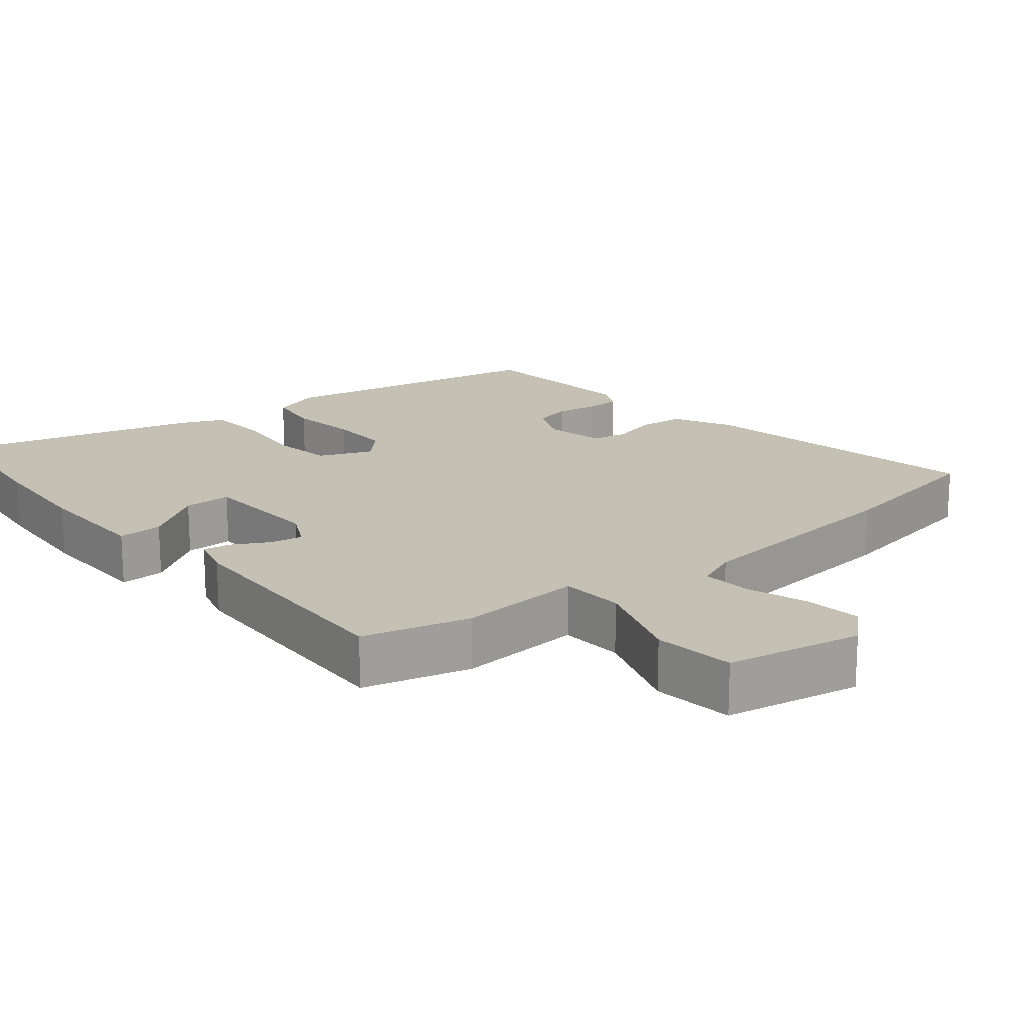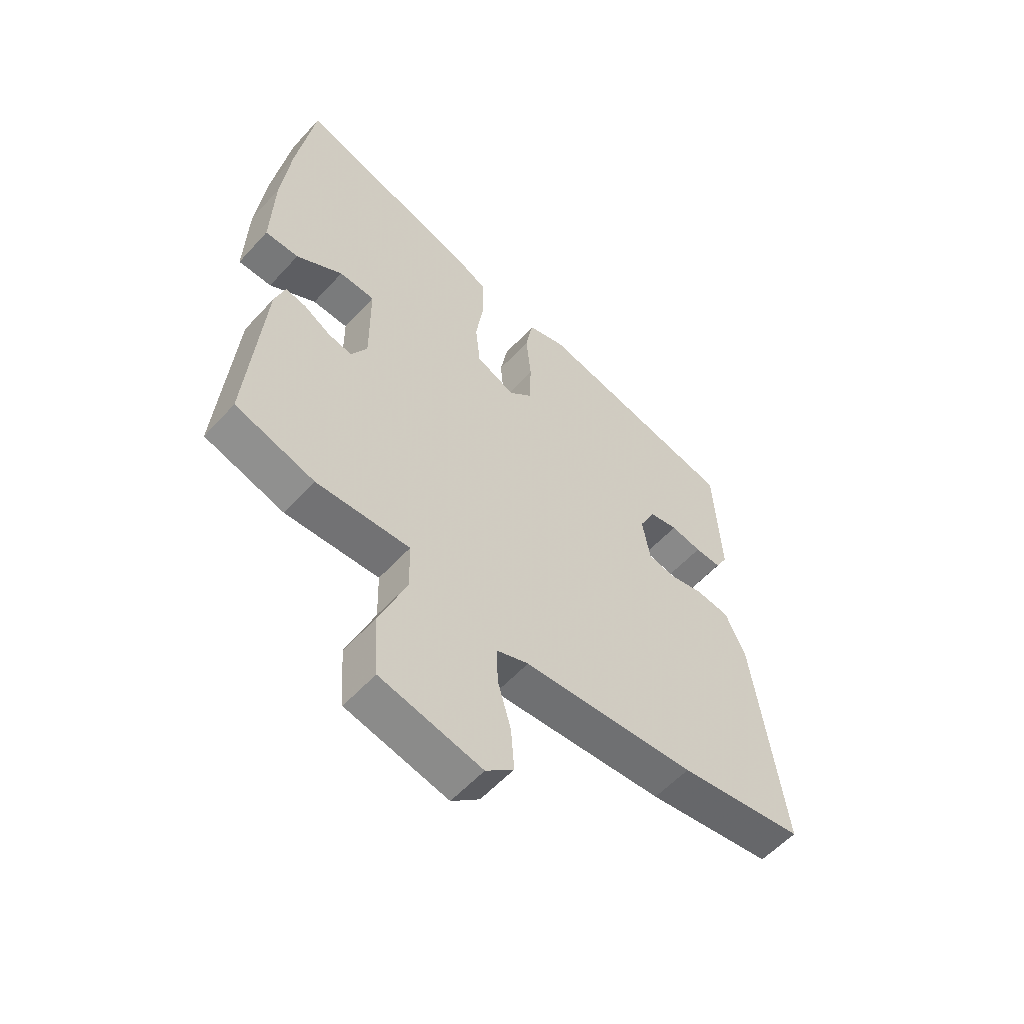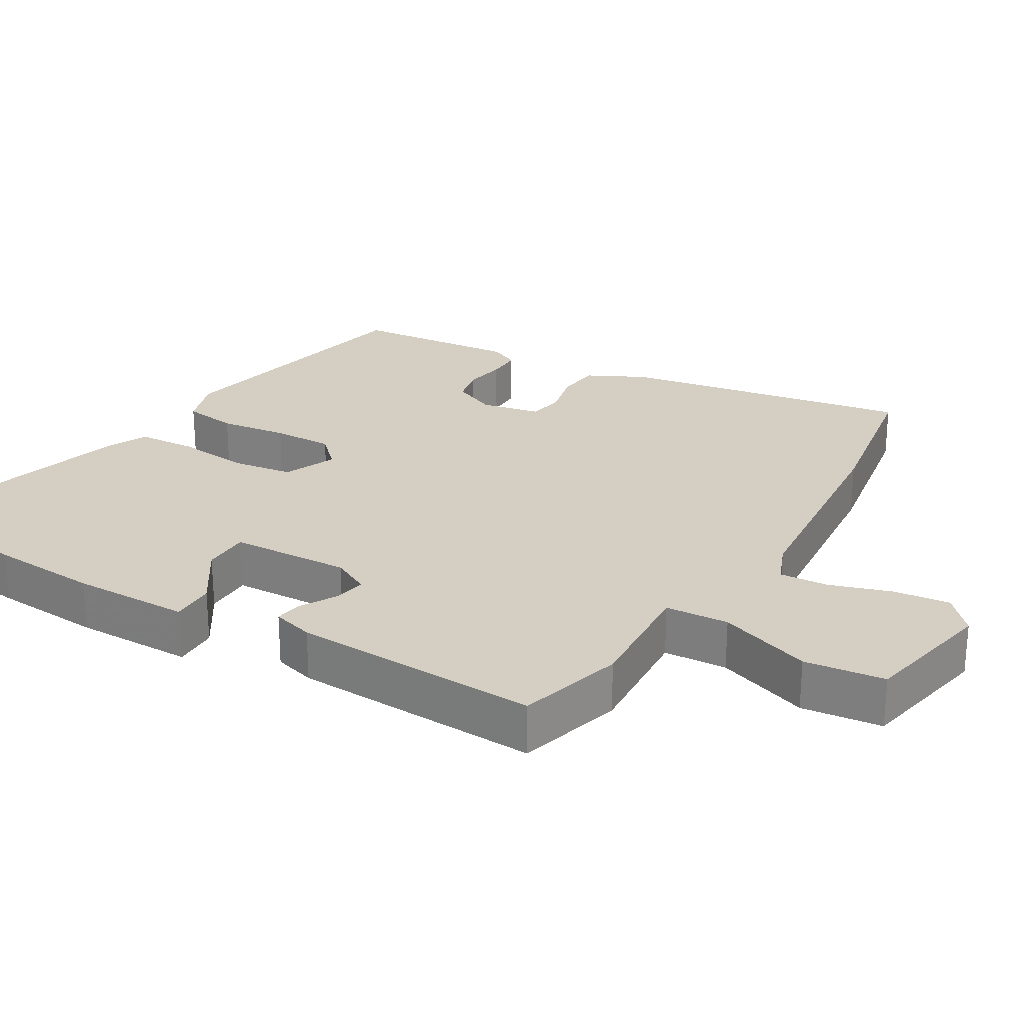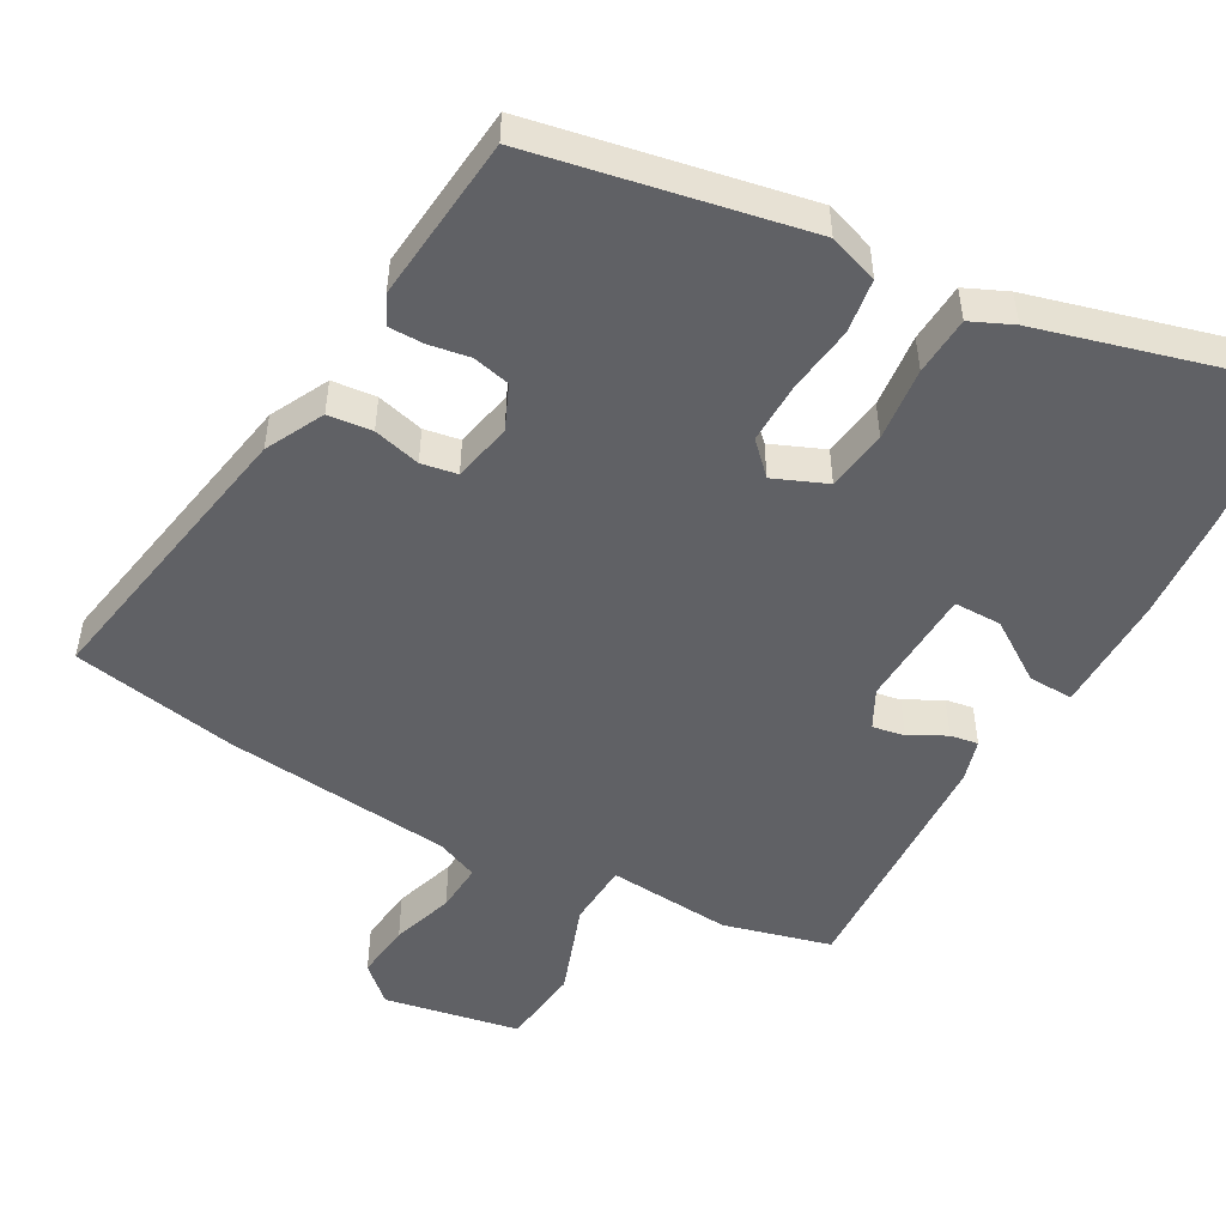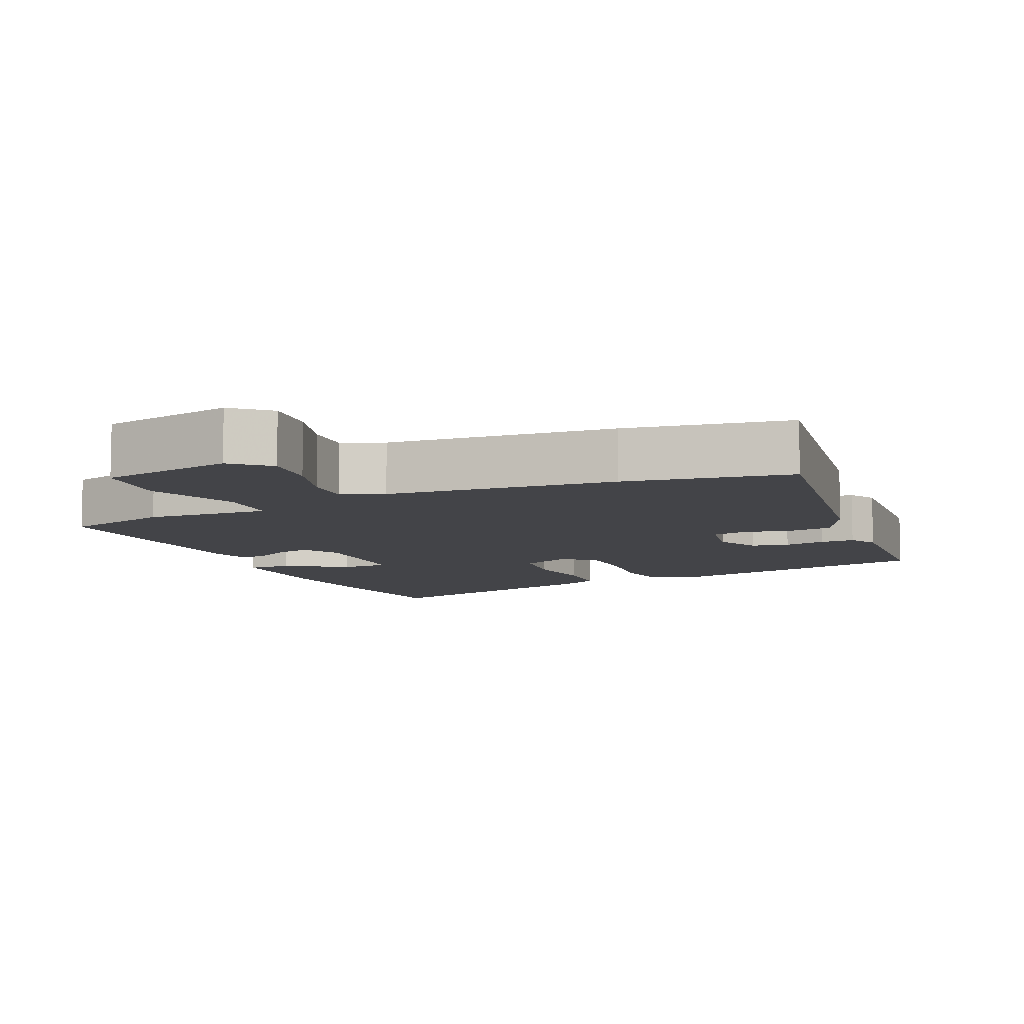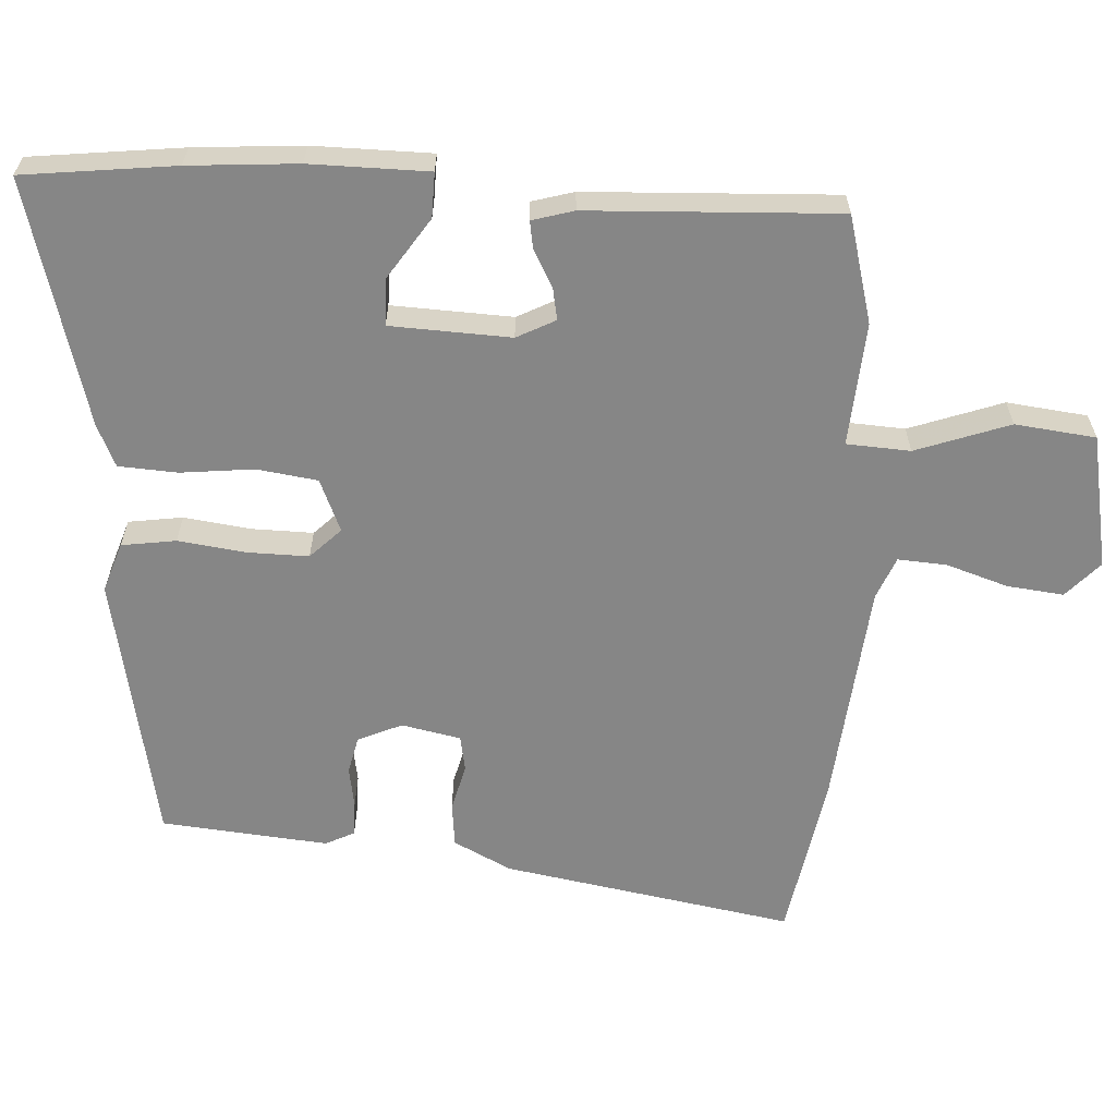
<metadata>
{"format":"obj","ext":"obj","renderer":"f3d","projection":"perspective","resolution":1024,"background":"white","views":[{"elev":18.2,"azim":138.1,"up":"+Y"},{"elev":-56.8,"azim":138.3,"up":"+Z"},{"elev":25.6,"azim":118.8,"up":"+Y"},{"elev":-50.4,"azim":-31.4,"up":"+Y"},{"elev":-8.3,"azim":-157.5,"up":"+Y"},{"elev":-62.0,"azim":84.6,"up":"+Y"}]}
</metadata>
<code>
v 0.478 0.07 0.643
v 0.511 0.07 0.43
v 0.528 0.07 0.277
v 0.533 0.07 0.11
v 0.47 0.07 0.109
v 0.383 0.07 0.162
v 0.316 0.07 0.159
v 0.315 0.07 -0.011
v 0.345 0.07 -0.064
v 0.39 0.07 -0.054
v 0.44 0.07 -0.024
v 0.479 0.07 -0.016
v 0.498 0.07 -0.074
v 0.527 0.07 -0.425
v 0.378 0.07 -0.471
v 0.203 0.07 -0.465
v 0.201 0.07 -0.555
v 0.253 0.07 -0.685
v 0.244 0.07 -0.799
v 0.055 0.07 -0.843
v 0.003 0.07 -0.799
v 0.009 0.07 -0.719
v 0.034 0.07 -0.631
v 0.036 0.07 -0.562
v -0.024 0.07 -0.54
v -0.347 0.07 -0.521
v -0.581 0.07 -0.489
v -0.525 0.07 -0.076
v -0.487 0.07 0.007
v -0.425 0.07 0.016
v -0.358 0.07 0.002
v -0.308 0.07 0.013
v -0.294 0.07 0.097
v -0.324 0.07 0.158
v -0.377 0.07 0.168
v -0.435 0.07 0.156
v -0.484 0.07 0.154
v -0.506 0.07 0.194
v -0.493 0.07 0.43
v -0.113 0.07 0.52
v -0.042 0.07 0.499
v -0.028 0.07 0.423
v -0.037 0.07 0.327
v -0.035 0.07 0.241
v 0.009 0.07 0.2
v 0.082 0.07 0.234
v 0.091 0.07 0.32
v 0.076 0.07 0.423
v 0.078 0.07 0.506
v 0.136 0.07 0.535
v 0.478 0 0.643
v 0.511 0 0.43
v 0.528 0 0.277
v 0.533 0 0.11
v 0.47 0 0.109
v 0.383 0 0.162
v 0.316 0 0.159
v 0.315 0 -0.011
v 0.345 0 -0.064
v 0.39 0 -0.054
v 0.44 0 -0.024
v 0.479 0 -0.016
v 0.498 0 -0.074
v 0.527 0 -0.425
v 0.378 0 -0.471
v 0.203 0 -0.465
v 0.201 0 -0.555
v 0.253 0 -0.685
v 0.244 0 -0.799
v 0.055 0 -0.843
v 0.003 0 -0.799
v 0.009 0 -0.719
v 0.034 0 -0.631
v 0.036 0 -0.562
v -0.024 0 -0.54
v -0.347 0 -0.521
v -0.581 0 -0.489
v -0.525 0 -0.076
v -0.487 0 0.007
v -0.425 0 0.016
v -0.358 0 0.002
v -0.308 0 0.013
v -0.294 0 0.097
v -0.324 0 0.158
v -0.377 0 0.168
v -0.435 0 0.156
v -0.484 0 0.154
v -0.506 0 0.194
v -0.493 0 0.43
v -0.113 0 0.52
v -0.042 0 0.499
v -0.028 0 0.423
v -0.037 0 0.327
v -0.035 0 0.241
v 0.009 0 0.2
v 0.082 0 0.234
v 0.091 0 0.32
v 0.076 0 0.423
v 0.078 0 0.506
v 0.136 0 0.535
f 47 48 49 50
f 46 47 50 1
f 40 41 42 43
f 40 43 44
f 39 40 44
f 38 39 44 45
f 35 36 37 38
f 34 35 38 45
f 28 29 30 31
f 28 31 32
f 25 26 27 28
f 24 25 28 32
f 20 21 22 23
f 20 23 24
f 17 18 19 20
f 16 17 20 24
f 13 14 15 16
f 10 11 12 13
f 9 10 13 16
f 8 9 16 24
f 3 4 5 6
f 3 6 7
f 46 1 2 3
f 45 46 3 7
f 33 34 45 7
f 24 32 33
f 7 8 24 33
f 100 99 98 97
f 51 100 97 96
f 93 92 91 90
f 94 93 90
f 94 90 89
f 95 94 89 88
f 88 87 86 85
f 95 88 85 84
f 81 80 79 78
f 82 81 78
f 78 77 76 75
f 82 78 75 74
f 73 72 71 70
f 74 73 70
f 70 69 68 67
f 74 70 67 66
f 66 65 64 63
f 63 62 61 60
f 66 63 60 59
f 74 66 59 58
f 56 55 54 53
f 57 56 53
f 53 52 51 96
f 57 53 96 95
f 57 95 84 83
f 83 82 74
f 83 74 58 57
f 1 51 52 2
f 2 52 53 3
f 3 53 54 4
f 4 54 55 5
f 5 55 56 6
f 6 56 57 7
f 7 57 58 8
f 8 58 59 9
f 9 59 60 10
f 10 60 61 11
f 11 61 62 12
f 12 62 63 13
f 13 63 64 14
f 14 64 65 15
f 15 65 66 16
f 16 66 67 17
f 17 67 68 18
f 18 68 69 19
f 19 69 70 20
f 20 70 71 21
f 21 71 72 22
f 22 72 73 23
f 23 73 74 24
f 24 74 75 25
f 25 75 76 26
f 26 76 77 27
f 27 77 78 28
f 28 78 79 29
f 29 79 80 30
f 30 80 81 31
f 31 81 82 32
f 32 82 83 33
f 33 83 84 34
f 34 84 85 35
f 35 85 86 36
f 36 86 87 37
f 37 87 88 38
f 38 88 89 39
f 39 89 90 40
f 40 90 91 41
f 41 91 92 42
f 42 92 93 43
f 43 93 94 44
f 44 94 95 45
f 45 95 96 46
f 46 96 97 47
f 47 97 98 48
f 48 98 99 49
f 49 99 100 50
f 50 100 51 1

</code>
